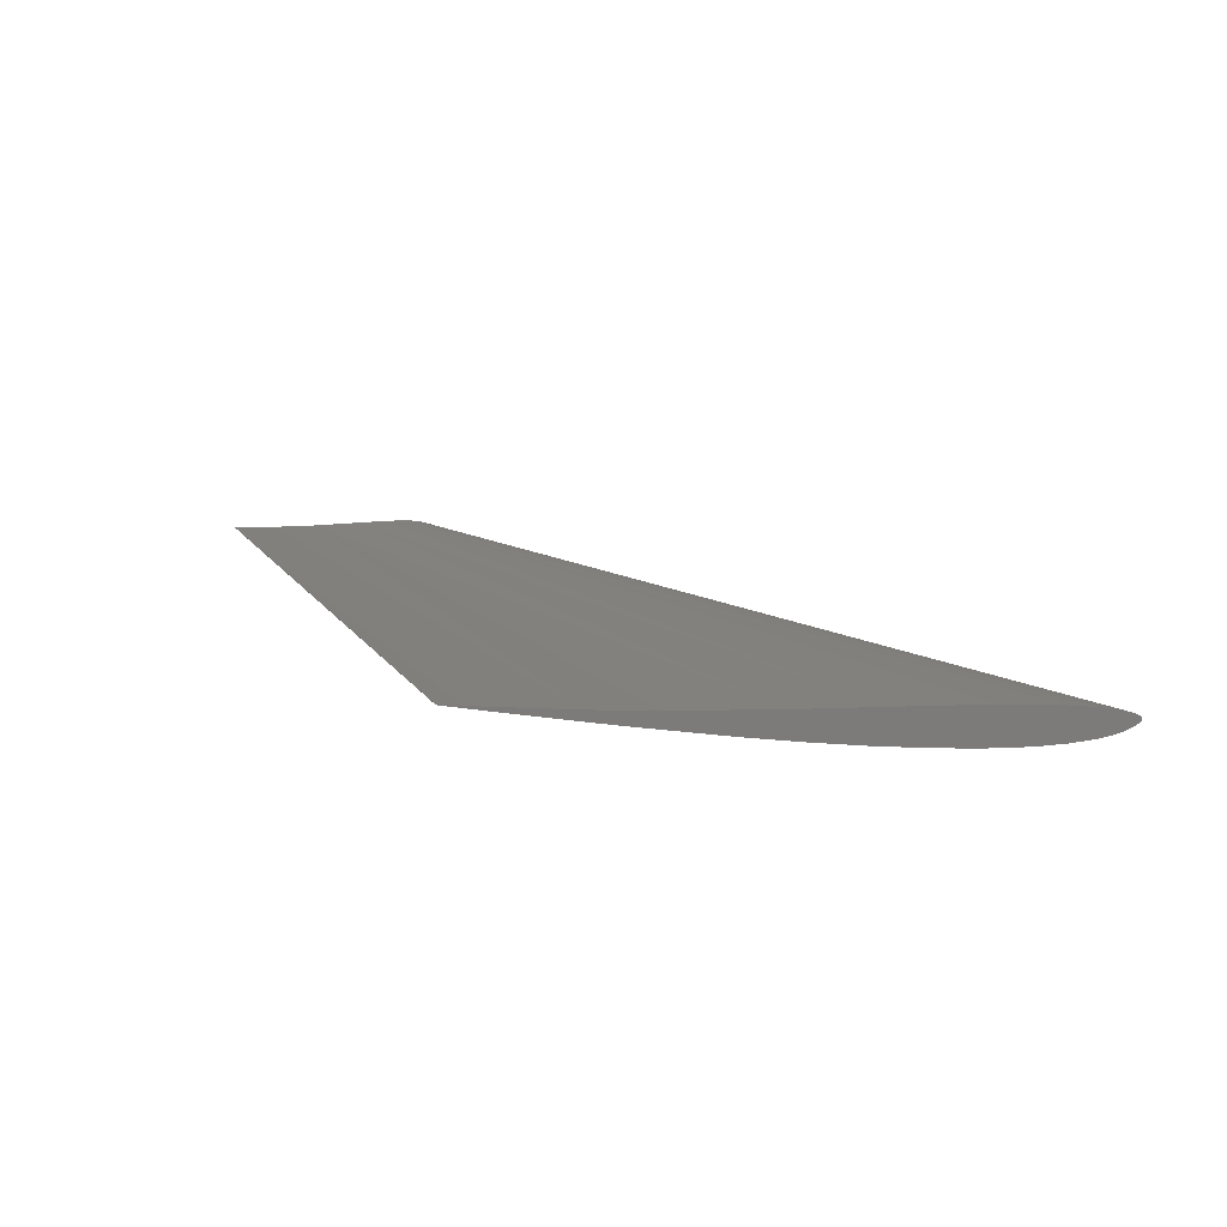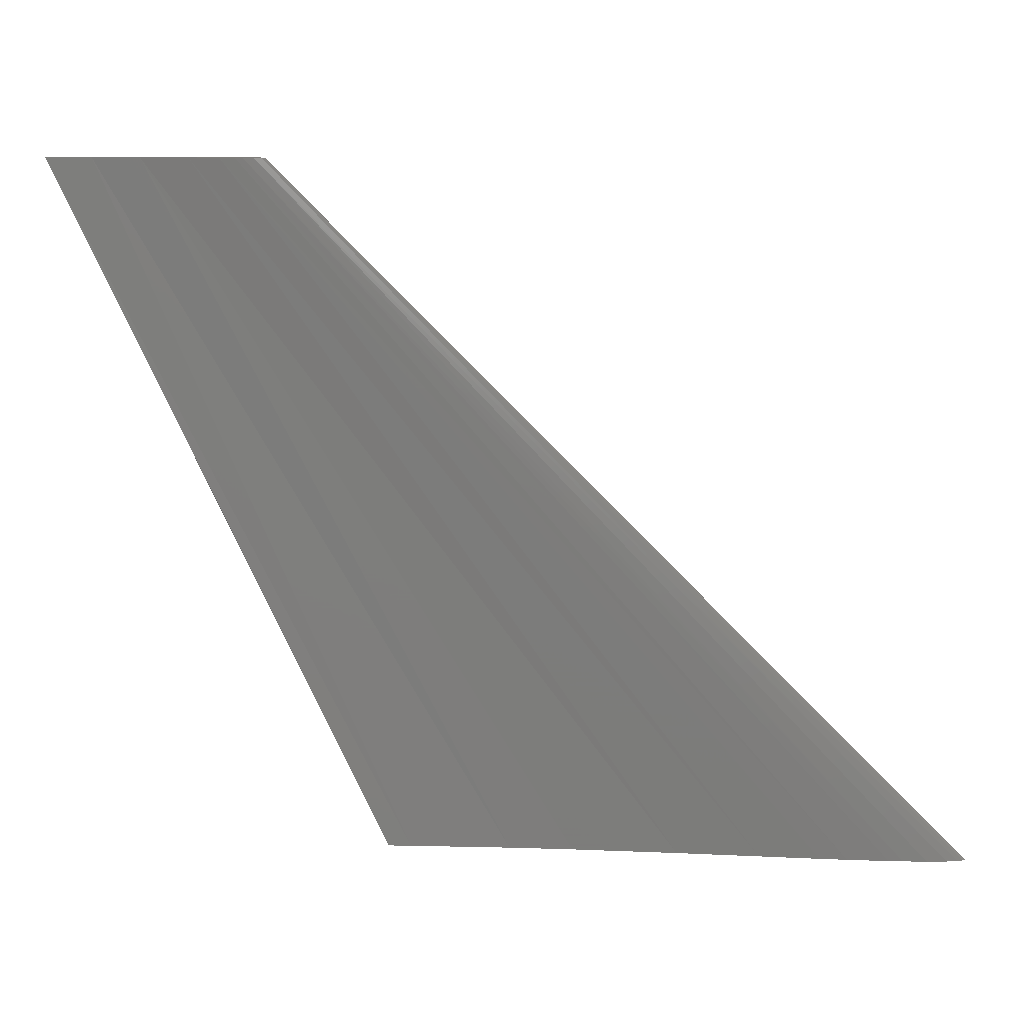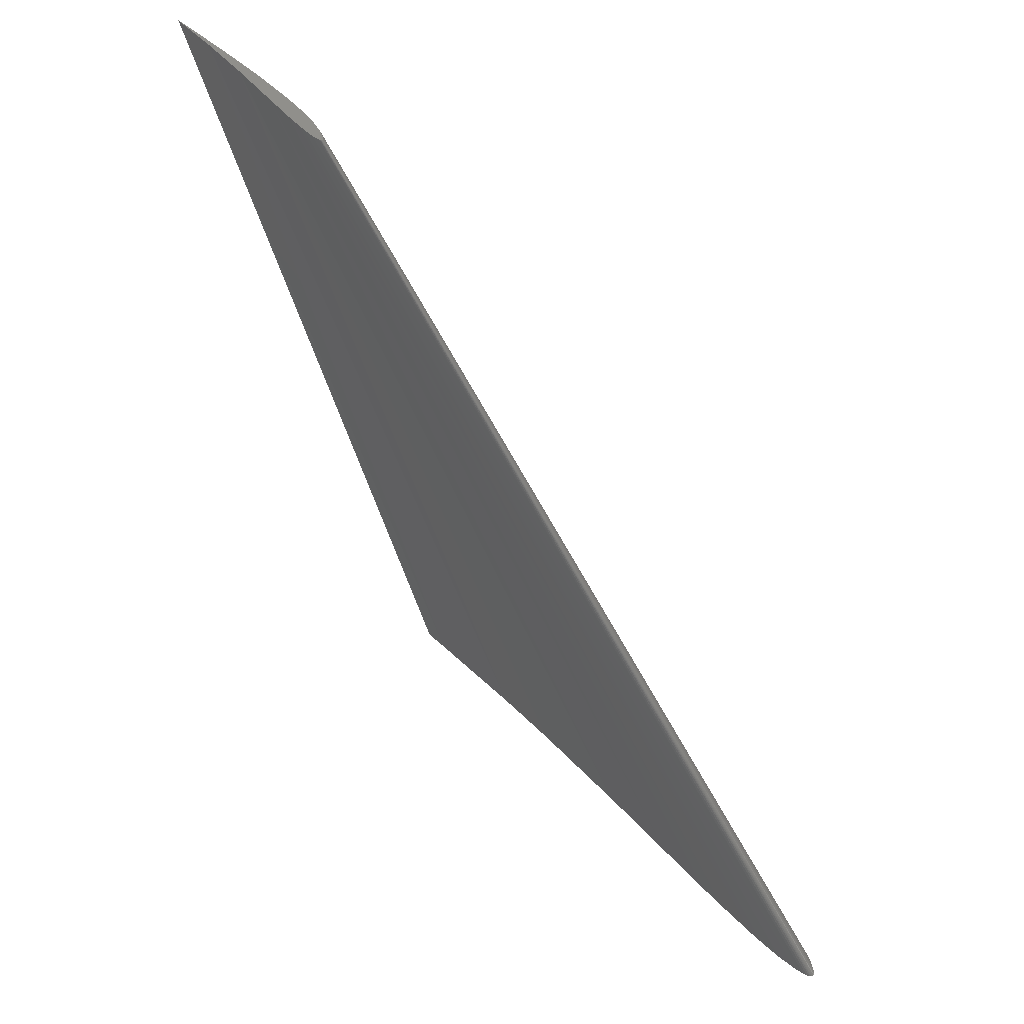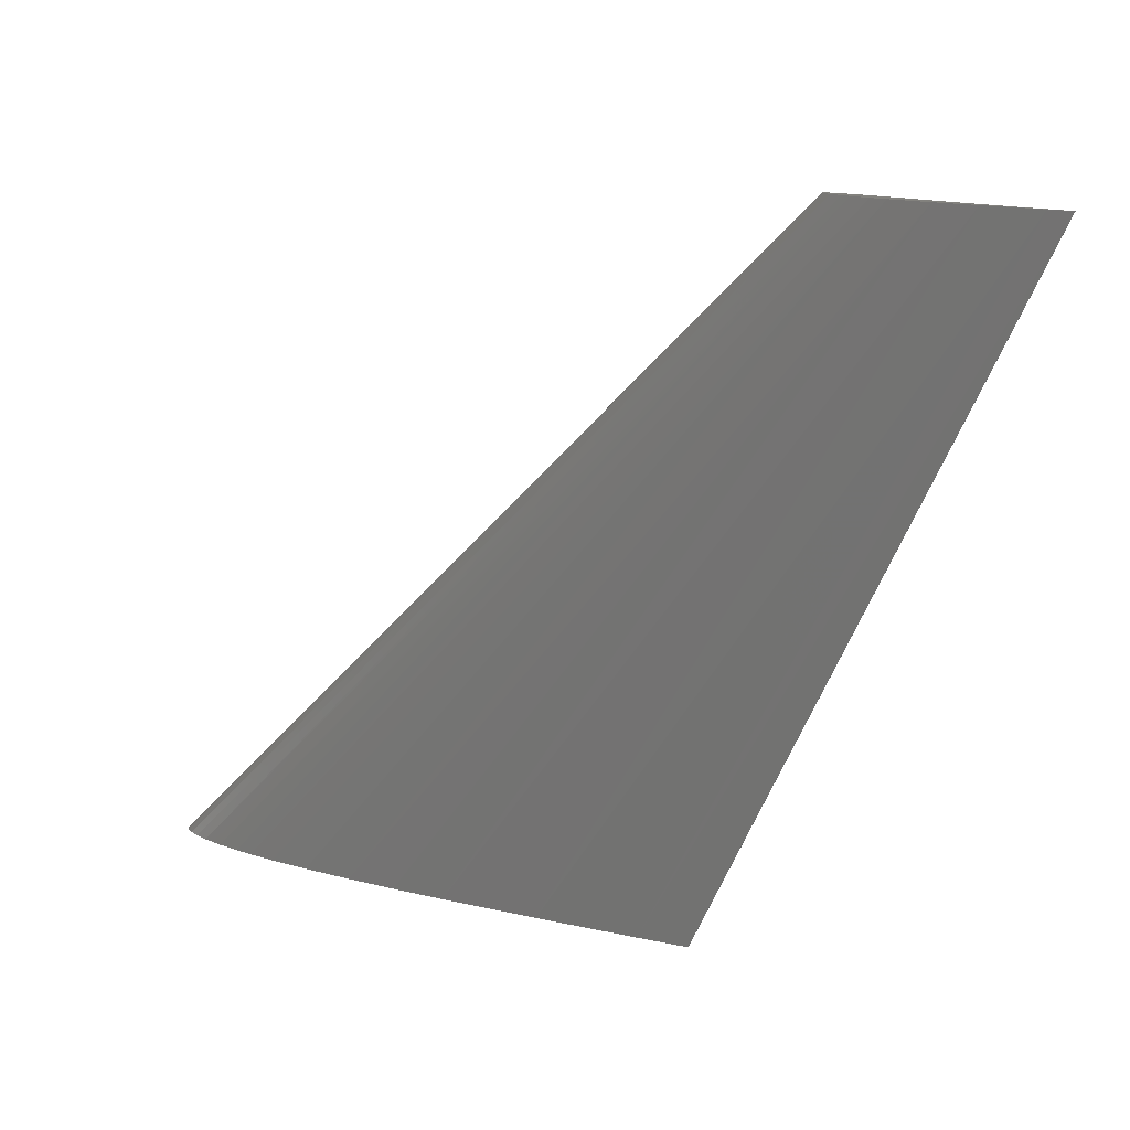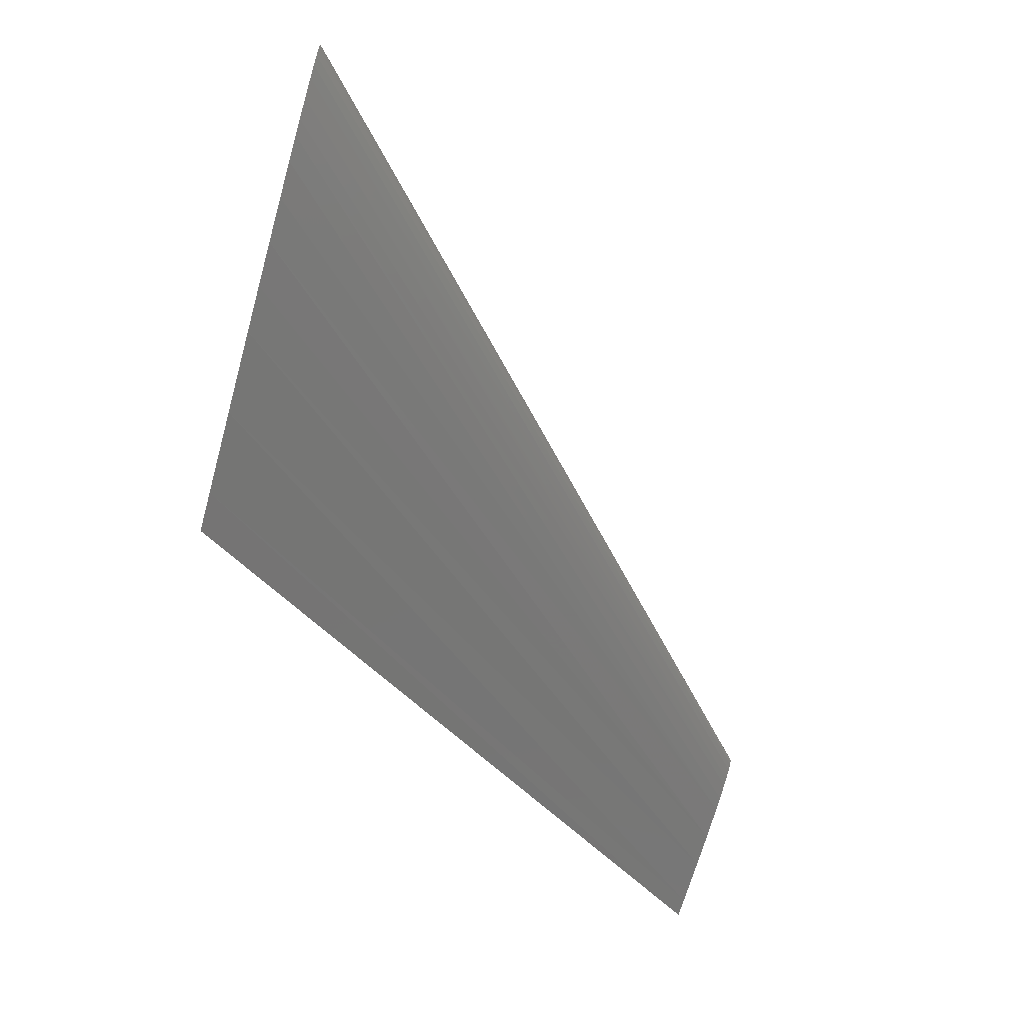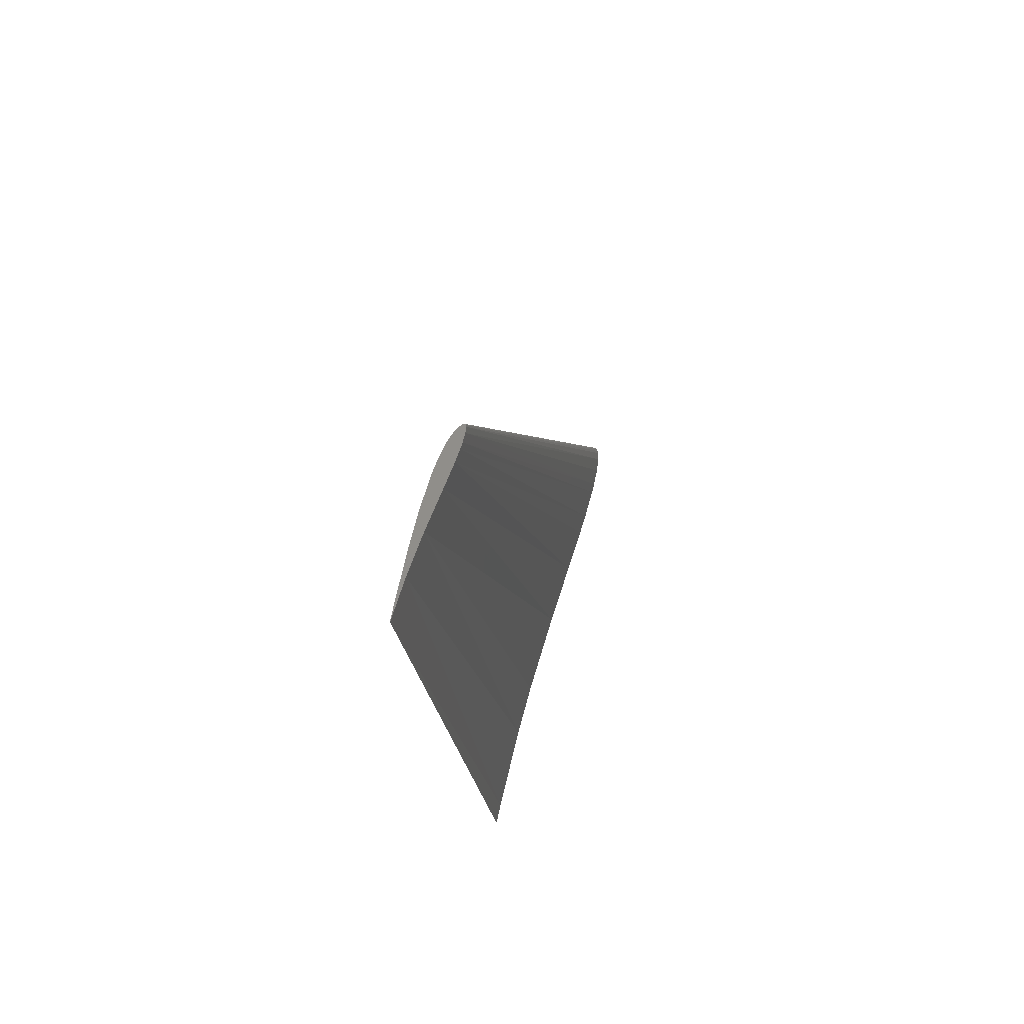
<metadata>
{"format":"stl","ext":"stl","renderer":"f3d","projection":"perspective","resolution":1024,"background":"white","views":[{"elev":14.6,"azim":-176.2,"up":"+Y"},{"elev":11.2,"azim":-175.9,"up":"+Z"},{"elev":53.4,"azim":-133.8,"up":"+Z"},{"elev":15.5,"azim":30.8,"up":"+Z"},{"elev":-72.5,"azim":-105.8,"up":"+Y"},{"elev":46.1,"azim":101.9,"up":"+Z"}]}
</metadata>
<code>
# stl→obj: 60 verts, 156 faces
v 452.8 998.8 269.9
v 381.3 1000 119.9
v 452.7 998.8 269.9
v 381.2 1000 119.9
v 255.6 1000 119.9
v 405.6 1000 269.9
v 405.7 1000 269.9
v 255.7 999.7 119.9
v 255.8 999.5 119.9
v 406 999.9 269.9
v 256.5 998.8 119.9
v 406.5 999.6 269.9
v 258.1 997.8 119.9
v 407.9 999 269.9
v 260.4 996.9 119.9
v 263.4 996 119.9
v 410.3 998.4 269.9
v 268.2 995.1 119.9
v 412.1 998.1 269.9
v 273.1 994.5 119.9
v 277.1 994.2 119.9
v 415.9 997.8 269.9
v 283.3 993.9 119.9
v 419.3 997.6 269.9
v 292.3 993.7 119.9
v 303.4 993.9 119.9
v 427.6 997.5 269.9
v 370.4 998.8 119.9
v 314.5 994.3 119.9
v 326.3 995 119.9
v 436.2 997.8 269.9
v 348 996.7 119.9
v 448 998.4 269.9
v 376.4 999.9 119.9
v 442.7 999 269.9
v 340.8 999.7 119.9
v 317.9 1000 119.9
v 432.3 999.5 269.9
v 354.6 999.6 119.9
v 421.9 1000 269.9
v 300.1 1001 119.9
v 415.2 1001 269.9
v 287 1002 119.9
v 281.1 1002 119.9
v 272.2 1002 119.9
v 411.9 1001 269.9
v 406.3 1001 269.9
v 407.9 1001 269.9
v 259.7 1002 119.9
v 410.2 1001 269.9
v 269.1 1002 119.9
v 264 1002 119.9
v 255.7 1000 119.9
v 255.8 1000 119.9
v 405.7 1001 269.9
v 256.1 1001 119.9
v 405.8 1001 269.9
v 256.6 1001 119.9
v 405.9 1001 269.9
v 257.4 1001 119.9
f 1 2 2
f 1 1 2
f 2 1 3
f 2 2 1
f 2 3 2
f 3 4 3
f 3 4 2
f 3 2 3
f 1 2 1
f 1 2 2
f 1 2 3
f 3 2 2
f 3 2 3
f 3 2 2
f 3 2 3
f 3 2 4
f 5 5 6
f 6 5 6
f 6 5 7
f 7 5 8
f 7 8 7
f 7 8 9
f 7 9 10
f 10 9 11
f 10 11 12
f 12 11 13
f 12 13 14
f 14 13 15
f 14 15 16
f 14 16 17
f 17 16 18
f 17 18 19
f 19 18 20
f 19 20 21
f 19 21 22
f 22 21 23
f 22 23 24
f 24 23 25
f 24 26 27
f 24 25 26
f 3 28 4
f 27 26 29
f 27 29 30
f 27 30 31
f 30 32 31
f 31 32 33
f 33 32 28
f 33 28 3
f 5 5 6
f 6 5 6
f 3 34 35
f 3 4 34
f 36 37 38
f 36 38 39
f 39 38 35
f 39 35 34
f 38 37 40
f 40 37 41
f 40 41 42
f 42 41 43
f 42 43 44
f 45 46 44
f 44 46 42
f 47 48 49
f 46 45 50
f 50 45 51
f 50 51 48
f 48 51 52
f 48 52 49
f 5 6 53
f 53 6 7
f 53 7 54
f 54 7 55
f 54 55 56
f 56 55 57
f 56 57 58
f 58 57 59
f 58 59 60
f 60 59 47
f 60 47 49
f 25 23 26
f 4 2 2
f 37 36 8
f 37 8 5
f 37 5 5
f 37 5 5
f 37 5 53
f 37 53 54
f 34 4 2
f 34 2 2
f 34 2 2
f 34 2 2
f 34 2 2
f 34 2 2
f 34 2 4
f 34 4 28
f 34 28 39
f 26 23 29
f 29 23 21
f 29 21 30
f 30 21 20
f 30 20 18
f 30 18 32
f 32 18 16
f 32 16 15
f 32 15 28
f 28 15 13
f 28 13 11
f 28 11 39
f 39 11 9
f 39 9 36
f 36 9 8
f 37 54 41
f 41 54 56
f 41 56 60
f 60 56 58
f 41 60 43
f 43 60 49
f 43 49 44
f 44 49 52
f 44 52 45
f 45 52 51
f 1 1 1
f 3 1 1
f 3 3 1
f 3 3 3
f 3 3 3
f 6 6 7
f 6 7 7
f 6 7 6
f 24 27 40
f 40 27 31
f 40 31 38
f 38 31 33
f 38 33 35
f 35 33 3
f 35 3 3
f 3 3 3
f 3 3 3
f 55 7 57
f 57 7 10
f 57 10 59
f 59 10 12
f 59 12 47
f 47 12 14
f 47 14 48
f 48 14 17
f 48 17 50
f 50 17 19
f 50 19 46
f 46 19 22
f 46 22 42
f 42 22 24
f 42 24 40
f 7 7 7
f 7 7 55

</code>
